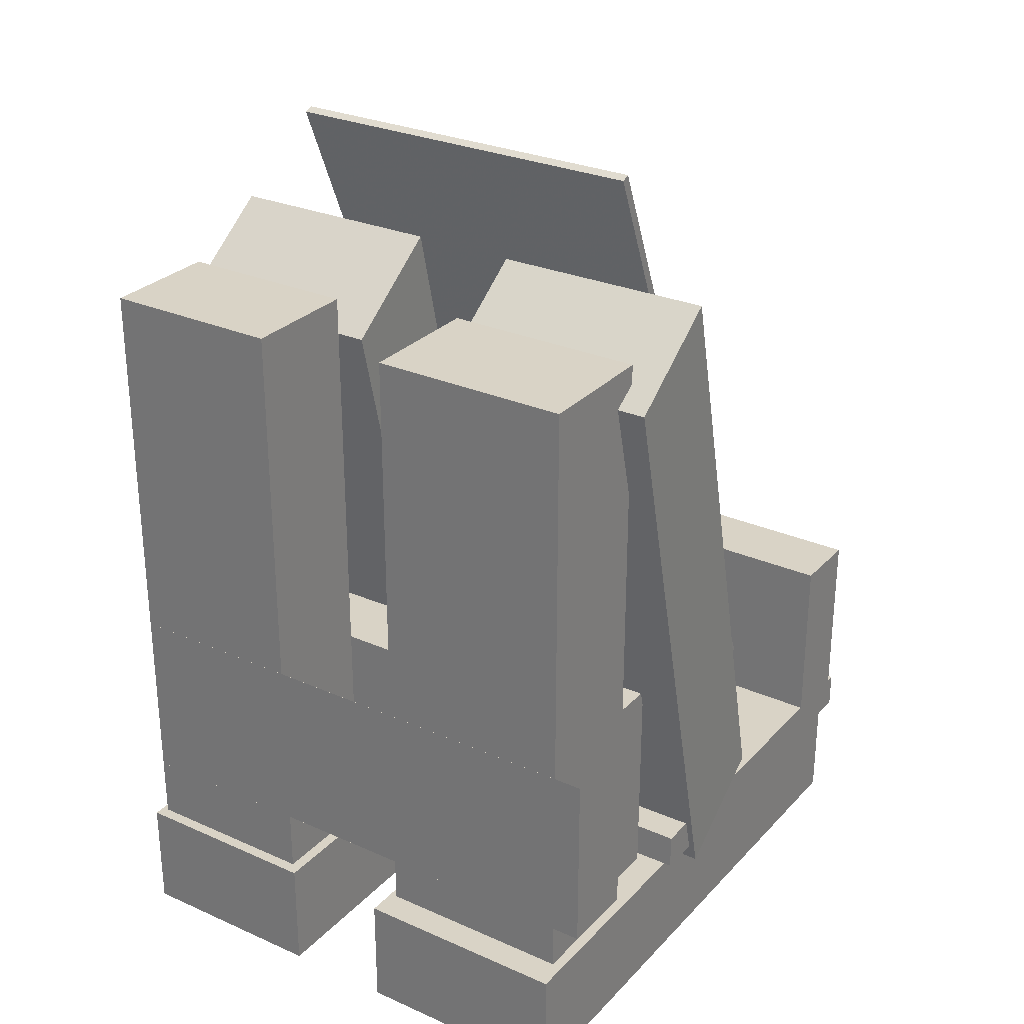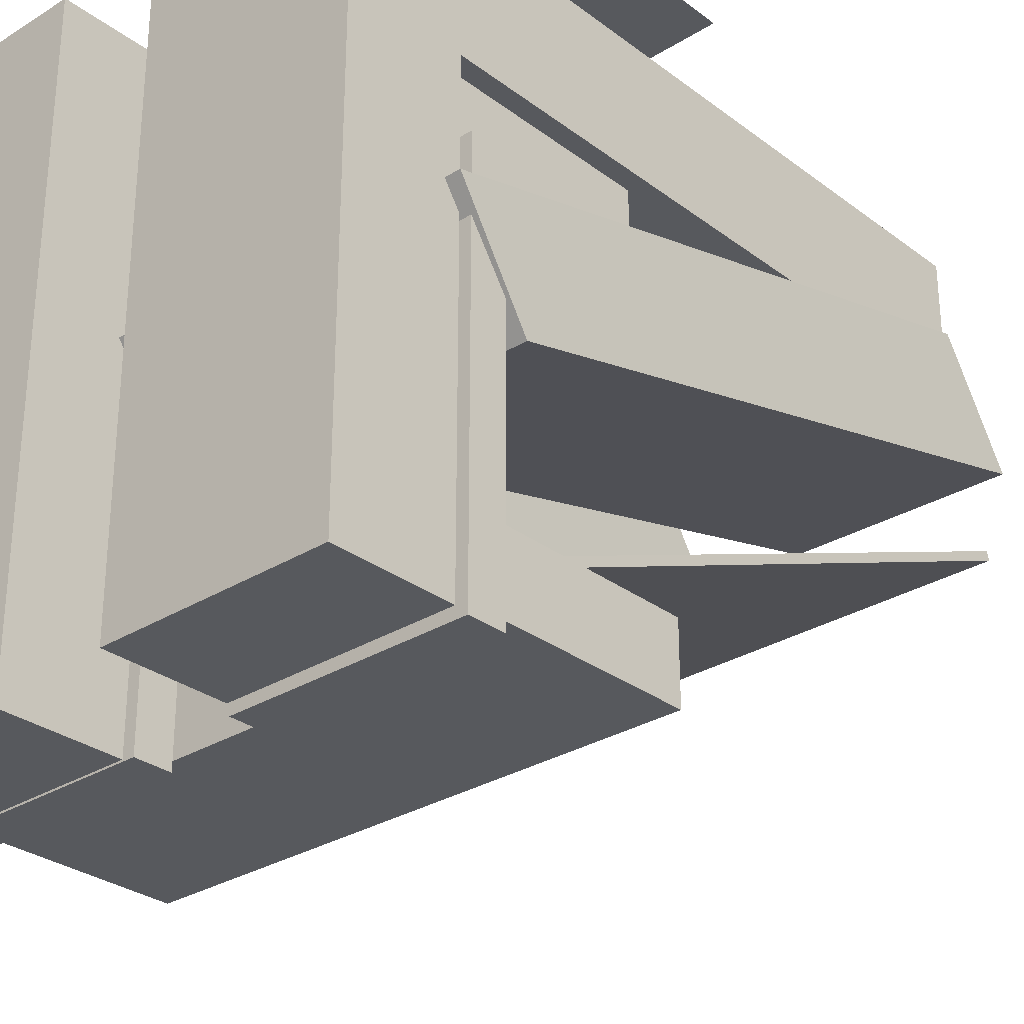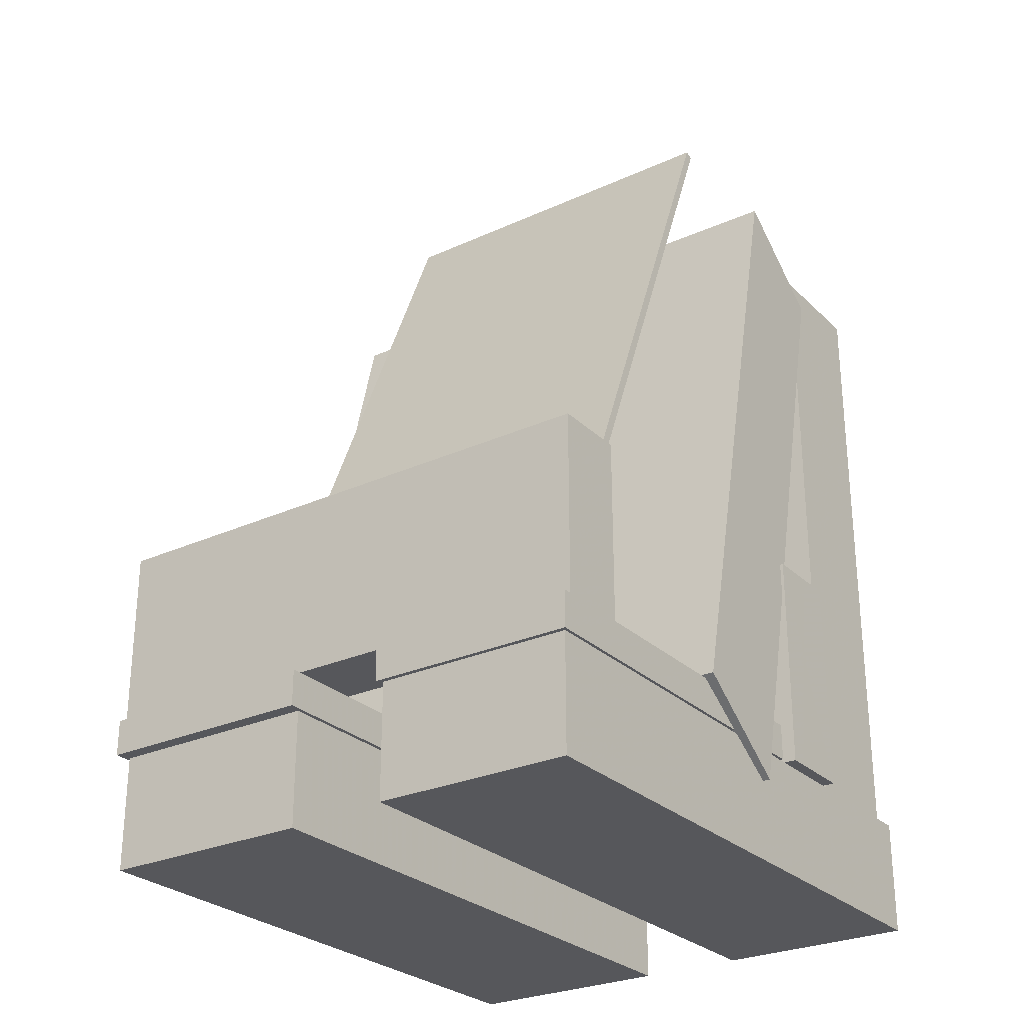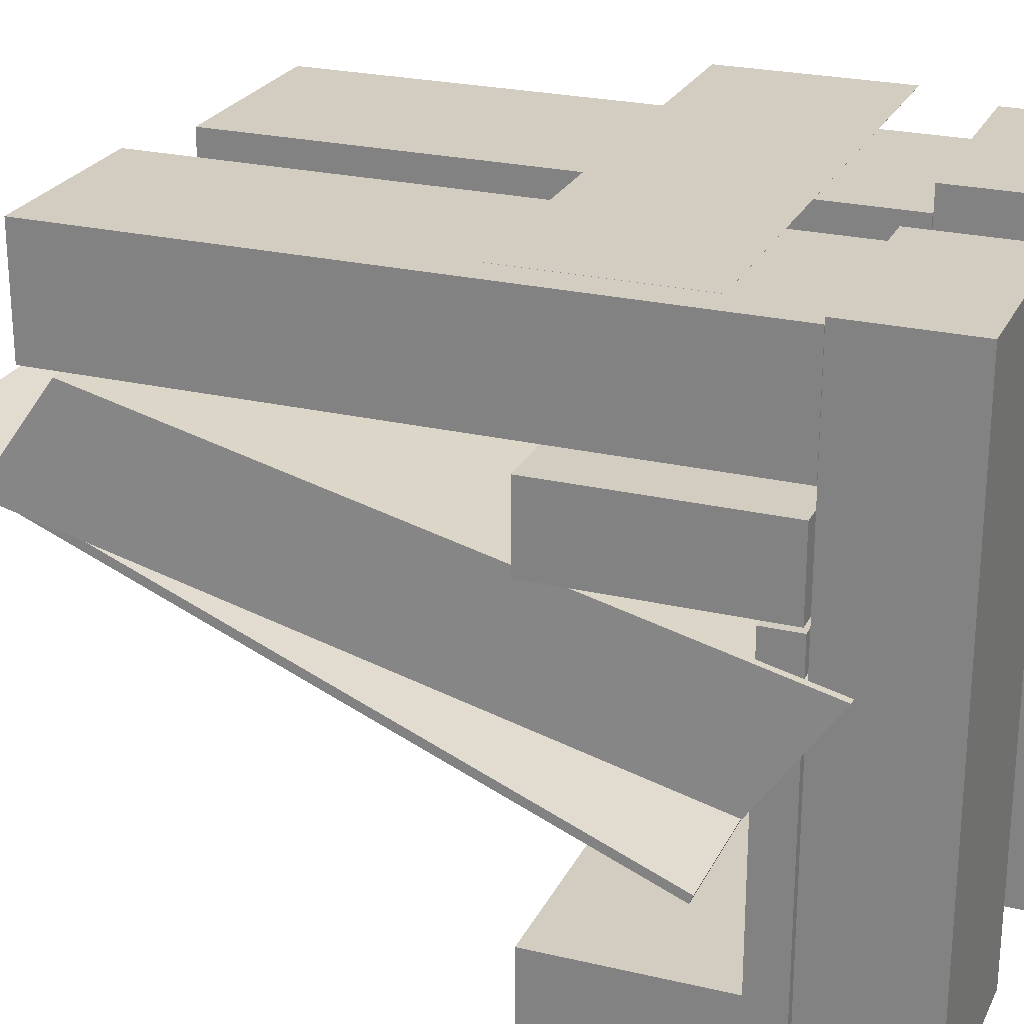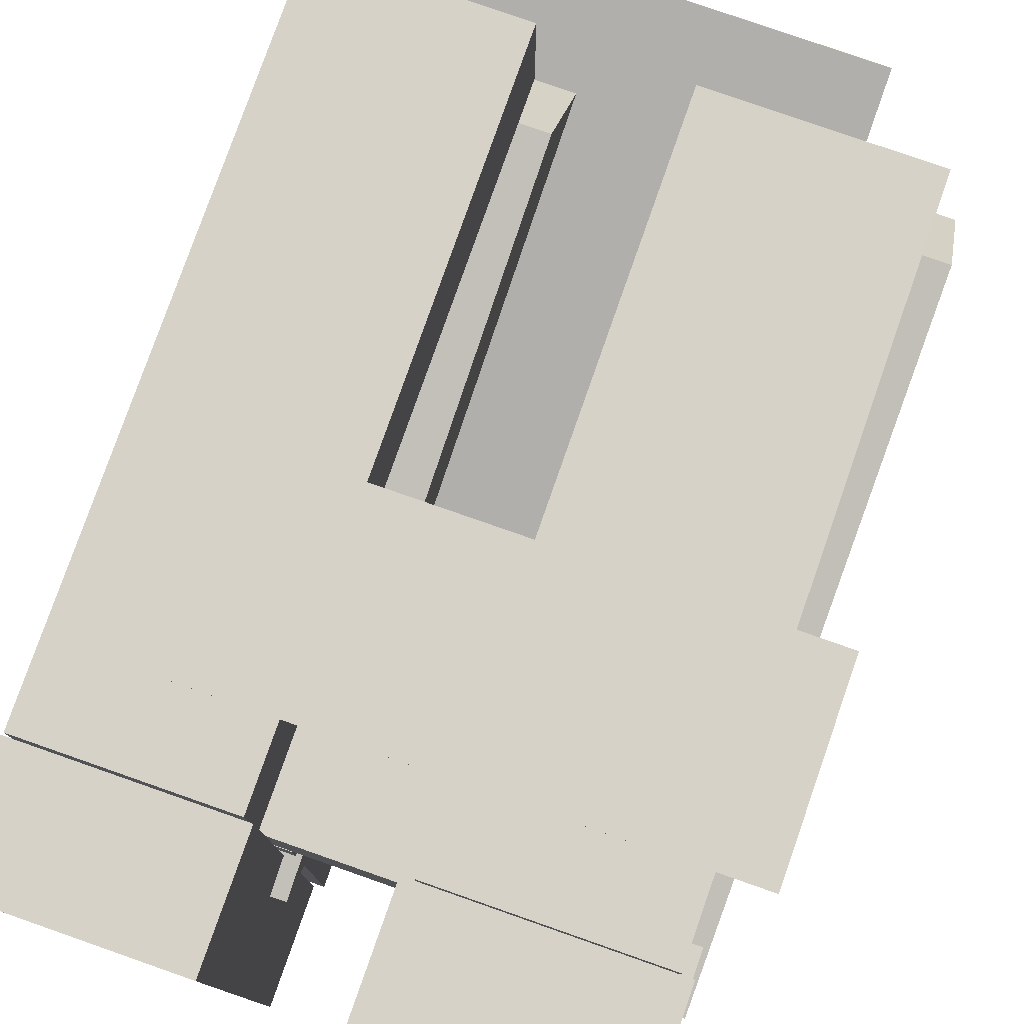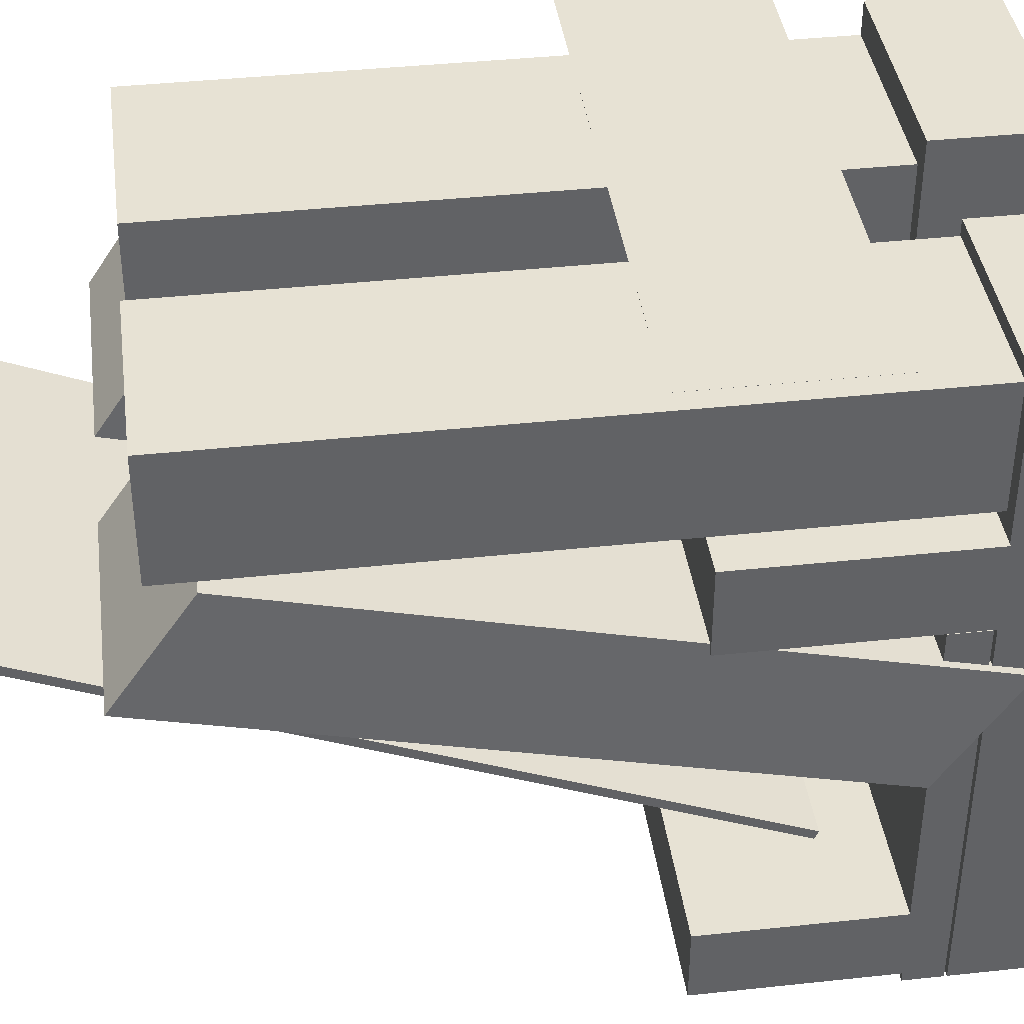
<metadata>
{"format":"obj","ext":"obj","renderer":"f3d","projection":"perspective","resolution":1024,"background":"white","views":[{"elev":28.3,"azim":-146.3,"up":"+Z"},{"elev":-29.6,"azim":-137.7,"up":"+Y"},{"elev":-27.4,"azim":35.1,"up":"+Z"},{"elev":24.4,"azim":111.2,"up":"+Y"},{"elev":78.6,"azim":-160.7,"up":"+Y"},{"elev":39.9,"azim":82.4,"up":"+Y"}]}
</metadata>
<code>
o obj_0
v 24 		-83 		0
v 2 		-83 		0
v 2 		-14 		0
v 24 		-14 		0
v -10 		-82 		0
v -34 		-82 		0
v -34 		-14 		0
v -10 		-14 		0
v 25 		-30 		13
v 25 		-30 		37
v 25 		-39 		37
v 25 		-39 		13
v 24.63 		-38.02 		37
v 24.66 		-39 		37
v 24.66 		-39 		33
v -35 		-40 		13
v -35 		-44.66 		13
v -35 		-43.65 		17
v -35 		-40 		17
v 25.14 		-56.73 		17.25
v -11.34 		-44.4 		13
v -11.33 		-44.47 		12.71
v -34 		-44.72 		12.71
v 24.36 		-28 		77.75
v 24.68 		-39.83 		86
v -33 		-28.24 		77.96
v -33 		-31 		67.02
v -36.14 		-28.27 		77.96
v -11 		-31 		13
v -11 		-30 		13
v -31 		-38.56 		37
v -31 		-39 		35.24
v -11.5 		-38.34 		37
v -11.7 		-31 		66.07
v -11 		-17 		13
v -11.48 		-39 		34.38
v -11.36 		-43.39 		17
v -10 		-40 		13
v -10 		-83 		13
v -11.24 		-47.84 		13
v 1 		-83 		13
v 24 		-14 		12.71
v 2 		-83 		12.71
v 24 		-83 		12.71
v 24 		-50.23 		12.71
v 2 		-50.48 		12.71
v 2 		-14 		12.71
v 2 		-44.24 		12.71
v 24 		-44 		12.71
v -10 		-14 		12.71
v -11.25 		-47.42 		12.71
v -10 		-82 		12.71
v -34 		-47.68 		12.71
v -34 		-82 		12.71
v -34 		-14 		12.71
v 24.82 		-44.9 		9
v 24 		-44.91 		9
v 0.461 		-45.17 		9
v 2 		-45.16 		9
v -11 		-30 		37
v -11 		-31 		37
v 0.2926 		-39 		37
v 0.2732 		-38.29 		37
v -10 		-82 		17
v 1 		-82 		17
v -35.68 		-45.17 		11
v 1 		-74 		17
v -10 		-74 		17
v -34 		-45.15 		11
v 16 		-40 		97.76
v 16 		-40.92 		98.15
v 23 		-15 		82
v 23 		-28 		82
v 3 		-28 		82
v 3 		-15 		82
v 0.2926 		-39 		34.11
v 0.322 		-40.1 		86
v 0 		-28.27 		77.75
v 24 		-50.64 		13
v 24 		-83 		13
v 1 		-50.9 		13
v 24 		-82 		17
v 24 		-74 		17
v -11 		-31 		82
v -11 		-17 		82
v 16 		-71.54 		24.24
v 16 		-70.61 		23.85
v 24 		-83 		17
v 24 		-56.38 		17
v 1 		-56.63 		17
v 0.783 		-57 		17.25
v 3 		-15 		13
v 23 		-15 		13
v 23 		-28 		13
v 3 		-28 		13
v 24 		-40 		13
v -11.48 		-39 		37
v 24 		-43.93 		13
v 1 		-44.18 		13
v 1 		-40 		13
v 23 		-38.04 		37
v -11.7 		-31 		80
v -10 		-83 		17
v -10 		-40 		17
v -11.08 		-53.73 		17
v 1 		-83 		17
v 22 		-14.01 		41
v 22 		-14.01 		21
v 22 		-14 		21
v 22 		-14 		41
v 24 		-74 		37
v 24 		-82 		37
v -35 		-74 		17
v -35 		-83 		17
v -35 		-83 		13
v 24 		-42.94 		17
v 24 		-40 		17
v 23 		-42.95 		17
v -35 		-82 		17
v 1 		-40 		17
v 1 		-43.2 		17
v -35.82 		-40.1 		86
v -35.36 		-57 		19.04
v -33 		-31 		79.84
v -33 		-31 		82
v -33 		-17 		82
v -11 		-56.73 		19.04
v -26 		-40.92 		98.15
v -26 		-40 		97.76
v -11.46 		-39.83 		86
v -31 		-39 		13
v -31 		-31 		13
v -33 		-31 		13
v -33 		-17 		13
v -31 		-31 		37
v -35 		-48.11 		13
v -26 		-70.61 		23.85
v -26 		-71.54 		24.24
v -35 		-53.99 		17
v -38 		-14.01 		21
v -38 		-14.01 		41
v -38 		-14 		41
v -38 		-14 		21
v -35 		-82 		37
v -35 		-74 		37
g group_0_2829873
f 137 87 86
f 70 129 71
f 71 86 70
f 87 70 86
f 70 137 129
f 70 87 137
f 138 128 129
f 71 129 128
f 138 71 128
f 129 137 138
f 138 137 86
f 71 138 86
g group_0_3888547
f 9 10 11
f 9 11 12
f 14 11 13
f 10 13 11
f 12 11 15
f 14 15 11
f 16 17 18
f 16 18 19
f 30 9 29
f 12 131 29
f 38 39 40
f 38 40 21
f 33 97 63
f 61 33 63
f 60 61 63
f 41 81 80
f 79 80 81
f 65 88 82
f 67 83 90
f 89 90 83
f 41 80 88
f 12 29 9
f 62 63 97
f 99 100 98
f 96 98 100
f 13 10 101
f 60 63 10
f 97 36 62
f 109 143 110
f 36 131 76
f 142 110 143
f 37 105 104
f 68 104 105
f 65 106 88
f 62 36 76
f 101 10 63
f 60 10 9
f 106 41 88
f 107 108 109
f 107 109 110
f 64 39 68
f 103 39 64
f 39 38 68
f 104 68 38
f 142 107 110
f 65 67 41
f 106 65 41
f 41 67 81
f 90 81 67
f 143 109 108
f 79 89 83
f 82 80 83
f 88 80 82
f 79 83 80
f 116 117 118
f 114 119 115
f 113 115 119
f 117 120 118
f 121 118 120
f 15 76 12
f 132 29 131
f 30 60 9
f 38 21 16
f 17 16 21
f 132 32 135
f 31 135 32
f 61 135 33
f 31 33 135
f 32 131 36
f 100 117 96
f 142 141 107
f 117 100 120
f 98 96 116
f 117 116 96
f 107 141 108
f 100 99 121
f 100 121 120
f 136 40 115
f 39 115 40
f 18 37 19
f 104 19 37
f 132 131 32
f 12 76 131
f 19 104 16
f 38 16 104
f 139 113 105
f 68 105 113
f 114 103 64
f 140 141 142
f 140 142 143
f 108 140 143
f 103 114 39
f 39 114 115
f 140 108 141
f 115 113 136
f 139 136 113
f 64 119 114
g group_0_15277357
f 22 23 21
f 17 21 23
f 66 17 23
f 25 14 24
f 25 20 14
f 13 24 14
f 26 27 28
f 14 20 15
f 27 34 31
f 31 32 18
f 28 27 18
f 31 18 27
f 33 31 34
f 29 132 30
f 35 30 132
f 36 37 32
f 18 32 37
f 17 66 18
f 28 18 66
f 20 56 15
f 57 56 45
f 20 45 56
f 49 98 56
f 57 49 56
f 46 58 59
f 59 58 48
f 53 66 69
f 69 66 23
f 72 75 73
f 74 73 75
f 25 24 77
f 78 77 24
f 84 60 85
f 61 60 84
f 35 85 60
f 77 91 25
f 20 25 91
f 92 93 94
f 92 94 95
f 61 84 34
f 102 34 84
f 73 94 72
f 93 72 94
f 134 126 35
f 92 74 75
f 35 60 30
f 94 73 74
f 63 62 78
f 77 78 62
f 92 75 93
f 91 76 58
f 72 93 75
f 77 62 91
f 76 91 62
f 58 46 81
f 79 81 46
f 46 45 79
f 20 79 45
f 20 91 89
f 58 81 91
f 90 89 91
f 79 20 89
f 90 91 81
f 28 66 123
f 122 28 123
f 126 26 125
f 124 125 26
f 122 123 130
f 127 130 123
f 133 134 132
f 132 134 35
f 92 95 74
f 126 27 26
f 125 84 126
f 85 126 84
f 94 74 95
f 133 27 134
f 125 124 102
f 84 125 102
f 135 34 27
f 27 133 135
f 102 124 130
f 26 28 124
f 122 124 28
f 34 135 61
f 122 130 124
f 85 35 126
f 98 116 56
f 49 48 98
f 99 98 48
f 58 99 48
f 24 13 101
f 126 134 27
f 116 118 15
f 132 135 133
f 15 118 76
f 76 121 58
f 63 78 101
f 24 101 78
f 121 76 118
f 15 56 116
f 99 58 121
f 22 21 51
f 40 51 21
f 127 97 130
f 33 34 97
f 34 130 97
f 102 130 34
f 97 127 36
f 127 105 36
f 37 36 105
f 136 139 66
f 66 53 136
f 40 136 53
f 40 53 51
f 105 127 139
f 123 139 127
f 123 66 139
g group_0_16768282
f 3 4 2
f 1 2 4
f 7 8 6
f 5 6 8
f 45 46 44
f 43 44 46
f 48 49 47
f 42 47 49
f 50 22 51
f 50 51 52
f 51 53 54
f 51 54 52
f 23 22 55
f 50 55 22
f 49 4 42
f 4 57 1
f 57 45 1
f 44 1 45
f 4 49 57
f 46 59 2
f 46 2 43
f 2 59 3
f 59 48 3
f 47 3 48
f 44 43 2
f 44 2 1
f 47 42 3
f 4 3 42
f 52 5 8
f 52 8 50
f 53 69 6
f 53 6 54
f 6 69 7
f 69 23 7
f 55 7 23
f 54 6 52
f 6 5 52
f 55 50 7
f 8 7 50
f 112 82 83
f 145 111 68
f 83 67 111
f 65 64 68
f 65 68 67
f 83 111 112
f 112 111 145
f 65 82 112
f 65 112 64
f 113 145 68
f 112 144 64
f 67 68 111
f 119 144 145
f 119 145 113
f 112 145 144
f 119 64 144

</code>
